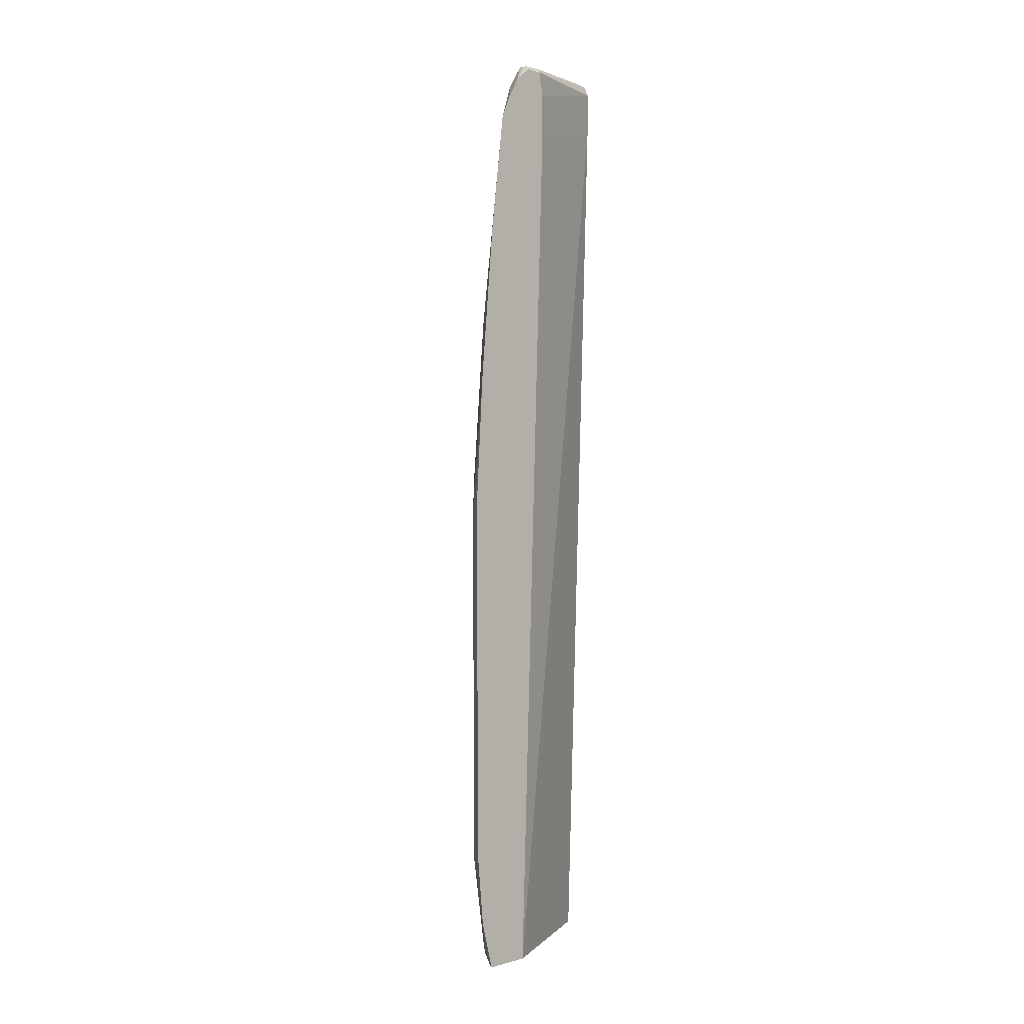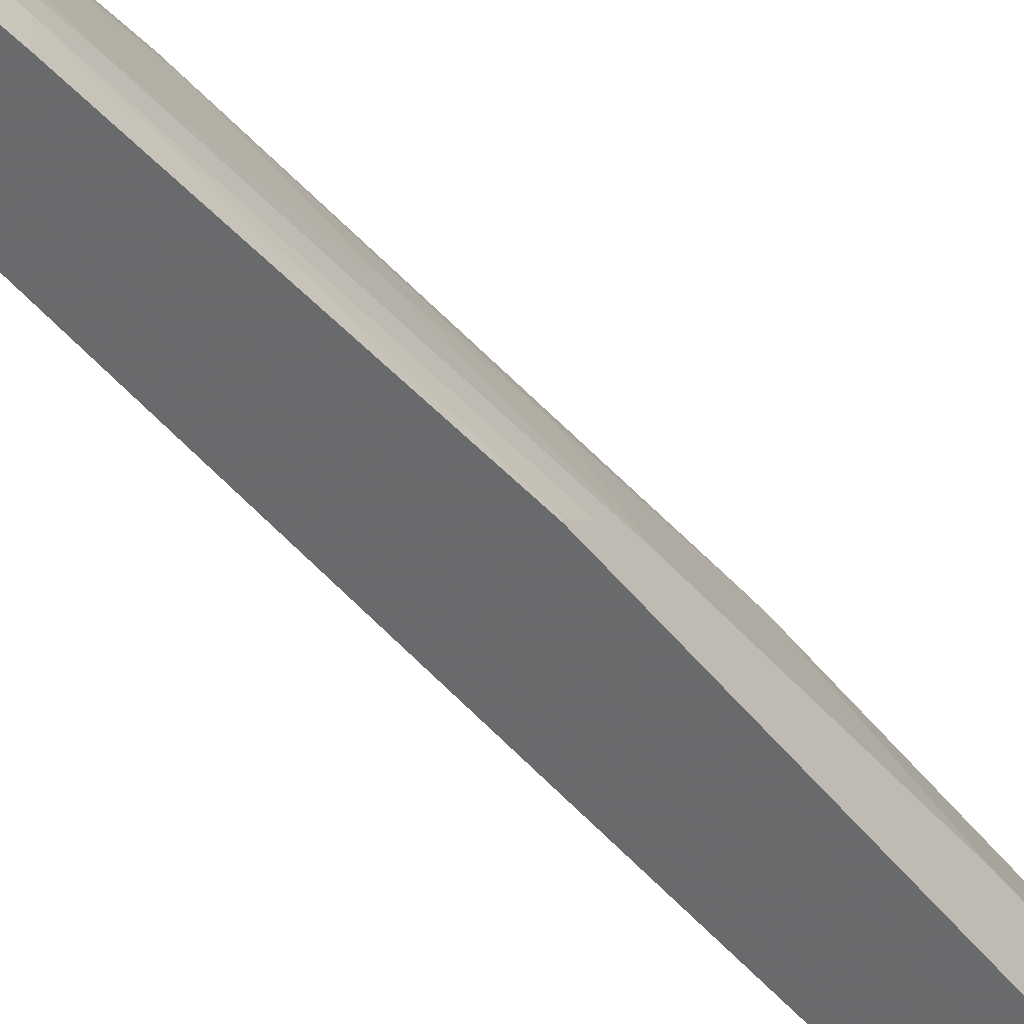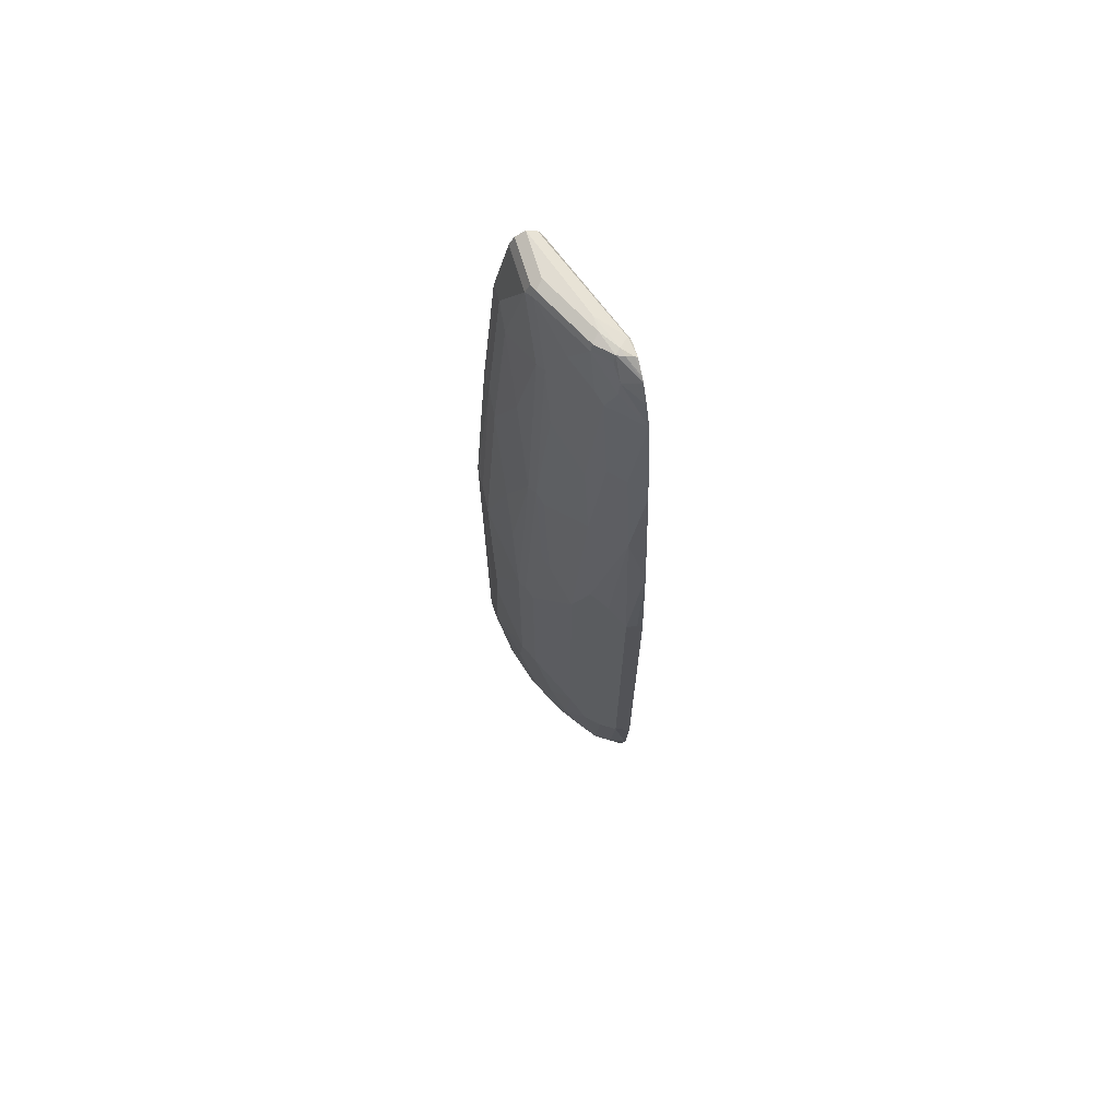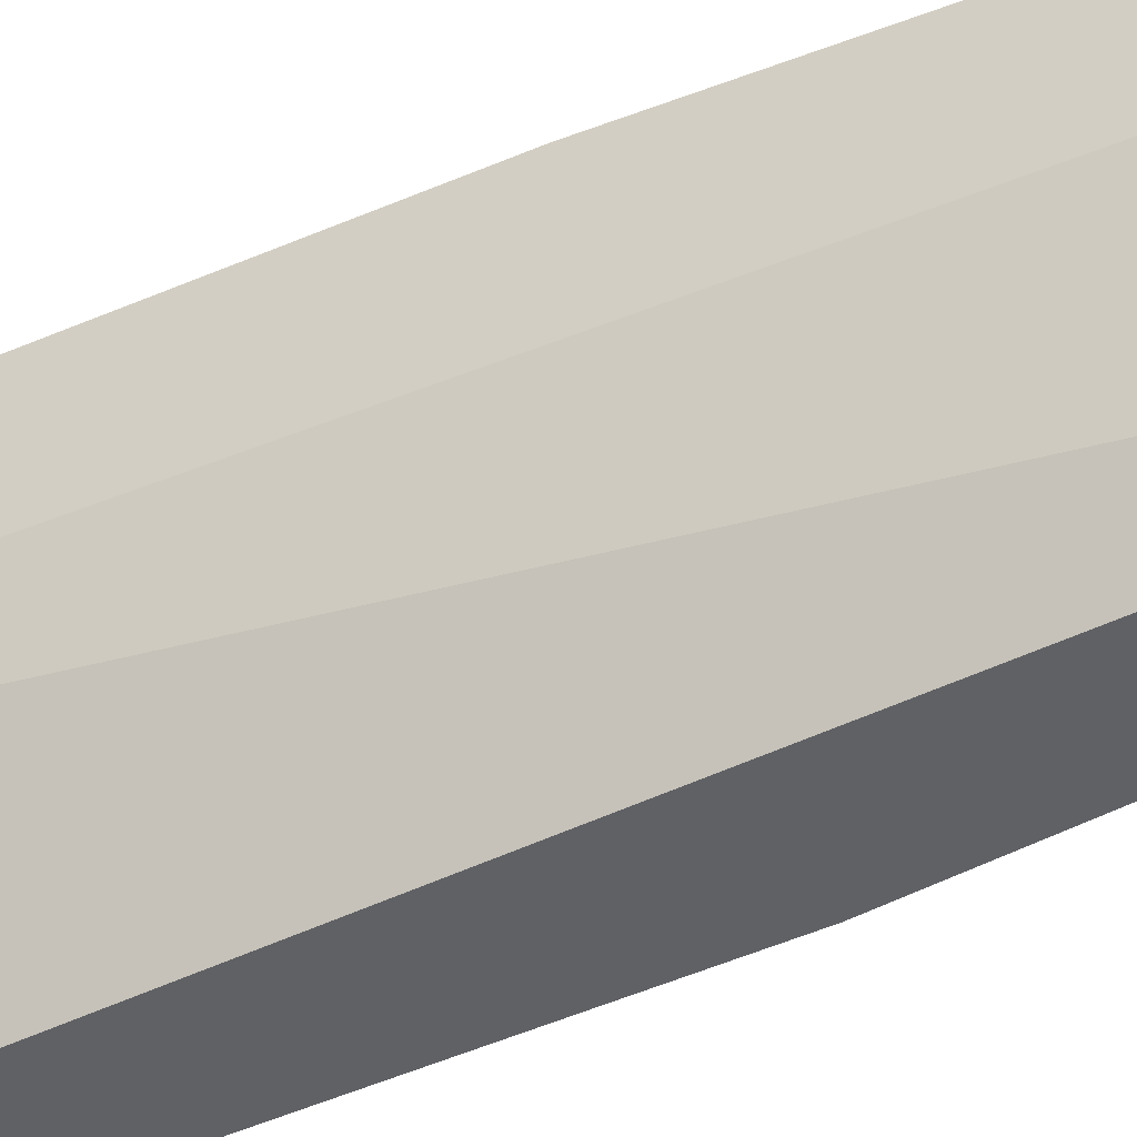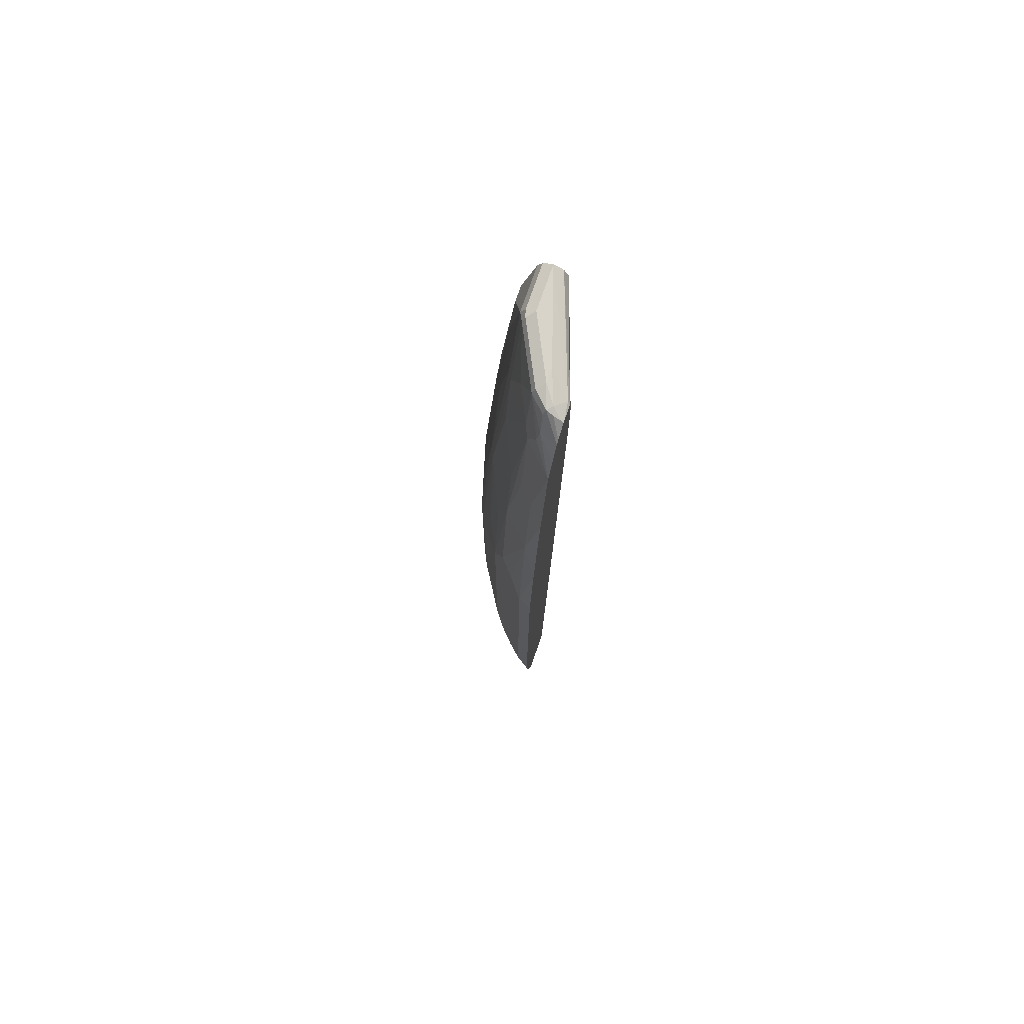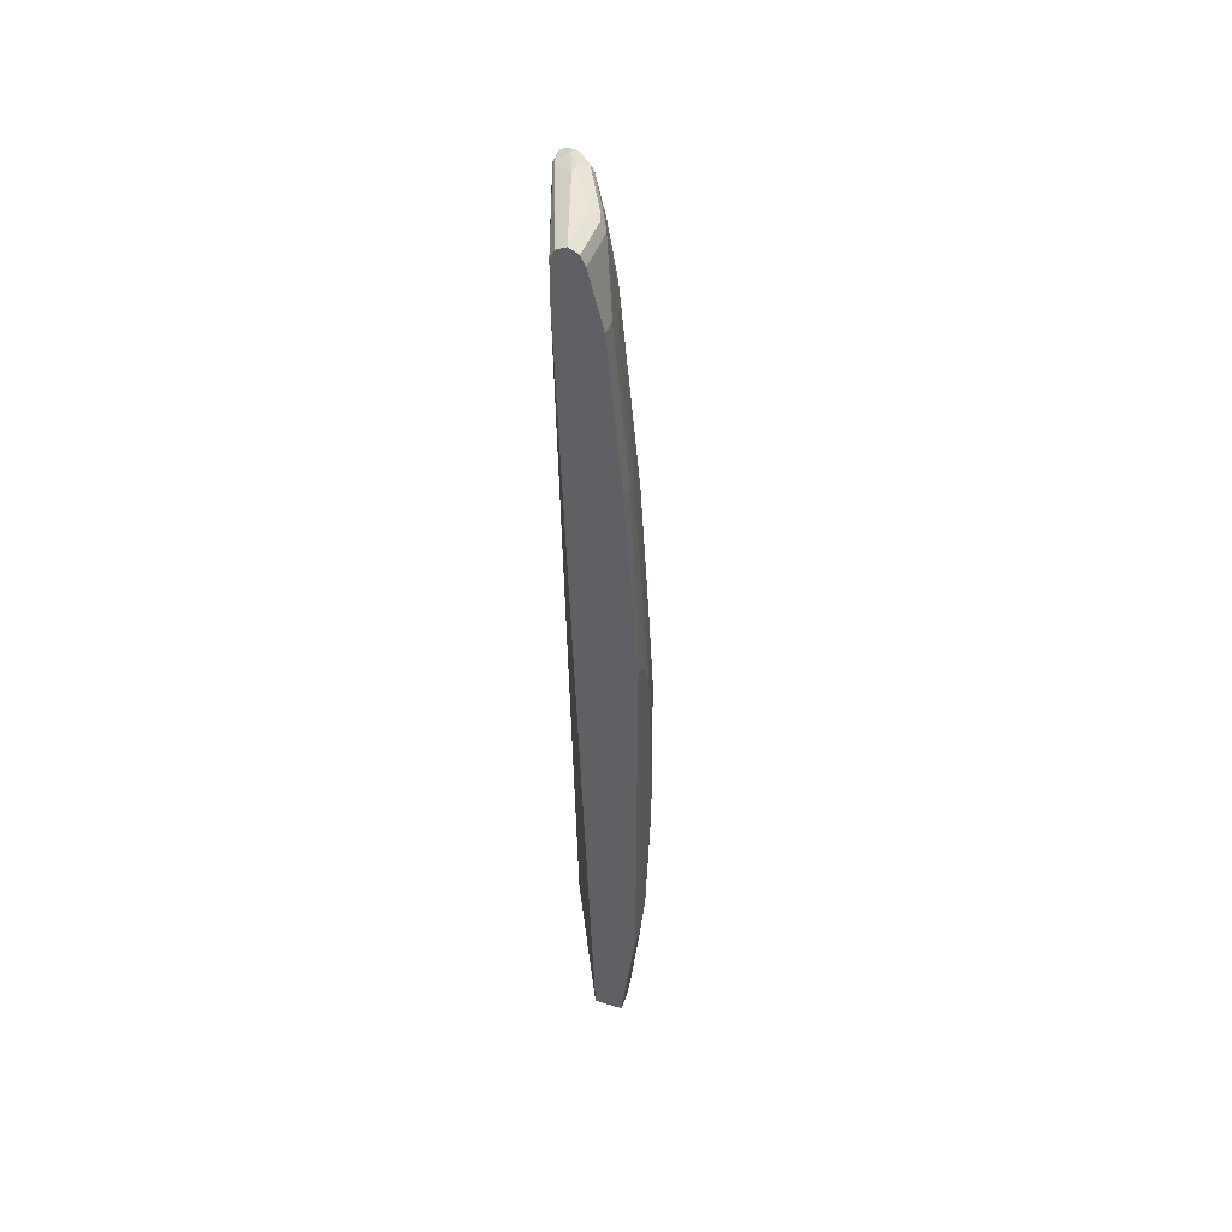
<metadata>
{"format":"obj","ext":"obj","renderer":"f3d","projection":"perspective","resolution":1024,"background":"white","views":[{"elev":2.8,"azim":47.2,"up":"+Y"},{"elev":-52.9,"azim":-142.0,"up":"+Z"},{"elev":69.3,"azim":-16.8,"up":"+Y"},{"elev":-48.1,"azim":116.2,"up":"+Z"},{"elev":75.6,"azim":19.2,"up":"+Y"},{"elev":46.0,"azim":-160.9,"up":"+Y"}]}
</metadata>
<code>
v -0.2096 -0.2401 0.301
v -0.23 -0.2502 0.2908
v -0.2097 -0.3516 0.2908
v -0.2096 -0.3516 0.2908
v -0.2096 0.2873 0.301
v -0.2502 -0.2705 0.2705
v -0.23 -0.3922 0.2705
v -0.23 0.2773 0.2908
v -0.213 -0.4159 0.2739
v -0.212 -0.4212 0.2728
v -0.2096 -0.4166 0.2746
v -0.2096 0.4598 0.2908
v -0.2097 0.4598 0.2908
v -0.2164 0.2908 0.2976
v -0.2908 -0.2096 0.2299
v -0.2705 -0.2705 0.2502
v -0.2502 -0.4125 0.2502
v -0.2502 0.3178 0.2705
v -0.2266 -0.4092 0.2671
v -0.23 0.541 0.2705
v -0.2459 -0.4212 0.2459
v -0.2096 -0.4212 0.2734
v -0.2096 0.683 0.2705
v -0.2097 0.683 0.2705
v -0.3314 -0.1487 0.1691
v -0.3111 -0.2705 0.1894
v -0.2908 -0.3516 0.2097
v -0.2908 0.257 0.2299
v -0.2705 -0.3922 0.2299
v -0.2908 -0.4212 0.1894
v -0.2729 -0.4212 0.212
v -0.2705 0.3381 0.2502
v -0.2705 0.541 0.2299
v -0.23 0.7033 0.2502
v -0.2502 0.7033 0.2299
v -0.2096 -0.4212 0.2097
v -0.2096 0.8453 0.2502
v -0.2097 0.8453 0.2502
v -0.3449 -0.142 0.142
v -0.3314 0.1557 0.1691
v -0.3246 -0.2637 0.1623
v -0.3246 -0.3651 0.142
v -0.3111 -0.3719 0.1691
v -0.2908 0.4396 0.2097
v -0.3111 0.3178 0.1894
v -0.3068 -0.4212 0.1575
v -0.2502 0.8453 0.2097
v -0.2705 0.6627 0.2097
v -0.2773 0.5545 0.2164
v -0.3111 0.5004 0.1691
v -0.3043 -0.4212 0.01799
v -0.2638 0.852 0.01799
v -0.2096 0.8251 0.1691
v -0.2096 0.8455 0.2502
v -0.2333 0.8978 0.213
v -0.2367 0.8791 0.2164
v -0.3652 -0.2028 0.06088
v -0.3449 -0.2434 0.1218
v -0.3449 0.1624 0.142
v -0.3652 -0.02027 0.08118
v -0.3381 0.1692 0.1556
v -0.3449 -0.3651 0.08118
v -0.3246 -0.4212 0.1218
v -0.3169 -0.4212 0.1372
v -0.3179 0.3314 0.1758
v -0.257 0.9197 0.1758
v -0.257 0.8588 0.1961
v -0.2976 0.7168 0.1556
v -0.3179 0.5139 0.1556
v -0.3449 -0.4212 0.01799
v -0.2638 0.9129 0.01799
v -0.2096 0.8859 0.1691
v -0.2096 0.8758 0.2367
v -0.2096 0.902 0.2215
v -0.2333 0.9281 0.1927
v -0.2367 0.9197 0.1961
v -0.3652 -0.2434 0.0406
v -0.3652 0.04059 0.08118
v -0.3246 0.5072 0.142
v -0.3449 0.3043 0.1218
v -0.3652 0.2637 0.06088
v -0.3449 -0.4057 0.06088
v -0.3418 -0.4212 0.0578
v -0.2536 0.9281 0.1725
v -0.2773 0.9197 0.1353
v -0.2773 0.8791 0.1556
v -0.2976 0.8182 0.1353
v -0.3449 -0.4212 0.0406
v -0.3652 -0.2434 0.01799
v -0.2649 0.9153 0.01799
v -0.2096 0.9197 0.1759
v -0.2096 0.9071 0.2165
v -0.2232 0.9264 0.1961
v -0.2266 0.9299 0.186
v -0.2435 0.9333 0.1623
v -0.3449 0.4057 0.1015
v -0.3043 0.8115 0.1218
v -0.3246 0.5883 0.1218
v -0.3449 0.4869 0.08118
v -0.3449 0.568 0.06088
v -0.3652 0.3043 0.0406
v -0.2638 0.9333 0.1218
v -0.2739 0.9281 0.1319
v -0.2976 0.9197 0.0947
v -0.3652 0.3246 0.01799
v -0.2705 0.9264 0.01799
v -0.213 0.9231 0.1725
v -0.2096 0.9214 0.1953
v -0.2096 0.9214 0.1987
v -0.213 0.9231 0.1978
v -0.2435 0.9333 0.142
v -0.3043 0.9129 0.08118
v -0.3246 0.7912 0.06088
v -0.3246 0.7303 0.08118
v -0.3246 0.6695 0.1015
v -0.3449 0.6086 0.0406
v -0.3652 0.3246 0.02029
v -0.2841 0.9333 0.08118
v -0.2942 0.9281 0.09132
v -0.3449 0.6086 0.01799
v -0.2841 0.9333 0.01799
v -0.2976 0.9264 0.08118
v -0.3036 0.9145 0.01799
v -0.3043 0.9129 0.01799
v -0.3246 0.8318 0.0406
v -0.296 0.9272 0.01799
v -0.3246 0.8318 0.01799
v -0.2976 0.9264 0.01799
f 66 103 85
f 66 84 103
f 66 75 84
f 66 76 75
f 63 82 83
f 62 82 63
f 61 65 69
f 59 81 78
f 59 79 80
f 66 85 86
f 59 80 81
f 62 77 82
f 66 86 67
f 71 91 72
f 67 87 68
f 68 87 69
f 69 87 97
f 69 97 79
f 70 88 77
f 70 77 89
f 71 90 91
f 74 92 93
f 74 93 75
f 75 93 94
f 75 94 95
f 59 69 79
f 75 95 84
f 67 86 87
f 59 61 69
f 51 128 126
f 57 105 89
f 77 88 82
f 48 69 49
f 51 70 89
f 51 89 105
f 51 105 120
f 51 120 127
f 51 124 123
f 51 123 128
f 51 126 121
f 51 121 106
f 51 106 90
f 51 90 71
f 51 71 52
f 57 89 77
f 52 71 72
f 54 73 55
f 55 74 75
f 55 75 76
f 55 76 66
f 55 66 56
f 55 73 74
f 57 77 62
f 57 62 58
f 57 60 78
f 57 78 81
f 57 81 101
f 57 101 117
f 57 117 105
f 52 72 53
f 79 96 80
f 105 116 120
f 79 98 99
f 98 100 99
f 100 115 114
f 100 114 113
f 100 113 125
f 100 125 116
f 101 116 117
f 102 118 103
f 103 118 119
f 104 119 112
f 105 117 116
f 48 68 69
f 106 121 107
f 107 110 109
f 98 115 100
f 107 109 108
f 112 119 122
f 112 122 123
f 112 123 124
f 112 124 127
f 112 127 125
f 112 125 113
f 116 125 127
f 116 127 120
f 118 121 126
f 118 126 119
f 119 126 122
f 122 126 128
f 122 128 123
f 107 121 111
f 79 97 98
f 97 115 98
f 97 113 114
f 79 99 96
f 80 96 81
f 81 96 99
f 81 99 100
f 81 100 116
f 81 116 101
f 82 88 83
f 84 95 102
f 84 102 103
f 85 103 119
f 85 119 104
f 85 104 86
f 86 104 87
f 97 114 115
f 87 104 112
f 90 106 91
f 91 106 107
f 91 107 108
f 92 109 110
f 92 110 93
f 93 110 94
f 94 111 95
f 94 110 107
f 94 107 111
f 95 111 121
f 95 121 118
f 95 118 102
f 97 112 113
f 87 112 97
f 47 68 48
f 51 127 124
f 47 66 67
f 6 16 17
f 6 17 7
f 6 18 28
f 6 28 15
f 7 17 19
f 7 19 10
f 7 10 9
f 8 14 13
f 8 13 20
f 8 20 18
f 10 19 17
f 10 17 21
f 10 21 31
f 6 15 16
f 10 31 30
f 10 46 64
f 10 64 63
f 10 63 83
f 10 83 88
f 10 88 70
f 10 70 51
f 10 51 36
f 10 36 22
f 10 22 11
f 12 23 24
f 12 24 13
f 13 24 20
f 15 25 26
f 10 30 46
f 15 26 27
f 5 14 8
f 5 12 13
f 1 2 3
f 1 3 4
f 1 4 11
f 1 11 22
f 1 22 36
f 1 36 53
f 1 53 72
f 1 72 91
f 47 67 68
f 1 108 109
f 1 109 92
f 1 92 74
f 1 74 73
f 5 13 14
f 1 73 54
f 1 37 23
f 1 23 12
f 1 12 5
f 1 5 8
f 1 8 2
f 2 6 7
f 2 7 3
f 2 8 18
f 2 18 6
f 3 7 9
f 3 9 4
f 4 9 10
f 4 10 11
f 1 54 37
f 15 27 16
f 1 91 108
f 15 40 25
f 33 48 49
f 33 49 69
f 33 69 50
f 33 50 44
f 34 38 47
f 34 47 35
f 36 51 52
f 36 52 53
f 37 54 38
f 38 54 55
f 38 55 56
f 38 56 47
f 39 57 58
f 33 47 48
f 39 58 42
f 39 59 78
f 39 78 60
f 39 60 57
f 40 45 65
f 40 65 61
f 42 62 63
f 42 63 43
f 42 58 62
f 43 64 46
f 45 50 69
f 45 69 65
f 47 56 66
f 15 28 40
f 39 42 41
f 33 35 47
f 43 63 64
f 28 45 40
f 16 27 29
f 30 43 46
f 16 29 17
f 17 30 31
f 17 31 21
f 18 20 32
f 18 32 28
f 20 33 32
f 20 24 38
f 20 38 34
f 20 34 35
f 20 35 33
f 23 37 38
f 23 38 24
f 17 29 30
f 25 40 61
f 25 39 26
f 28 32 33
f 27 30 29
f 28 50 45
f 27 43 30
f 28 33 44
f 26 42 43
f 25 61 59
f 26 43 27
f 28 44 50
f 26 39 41
f 26 41 42
f 25 59 39

</code>
